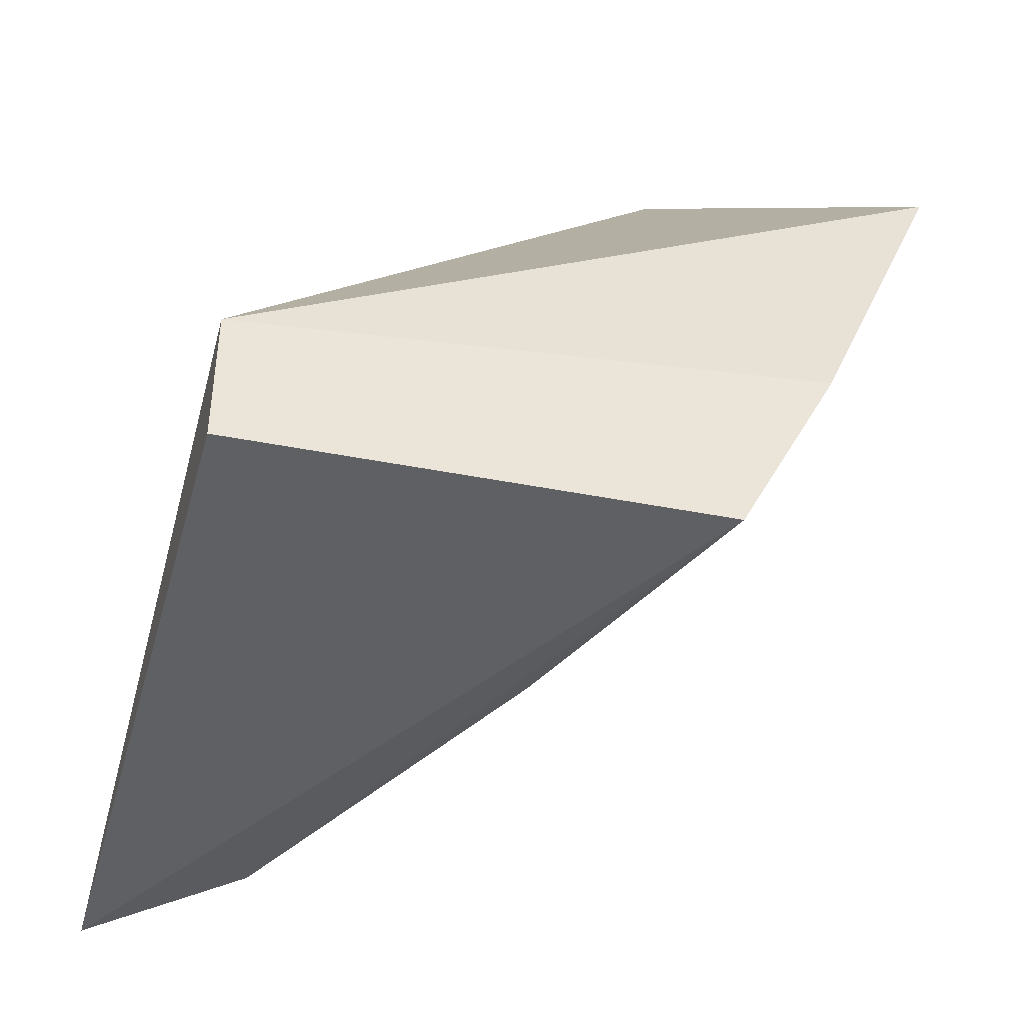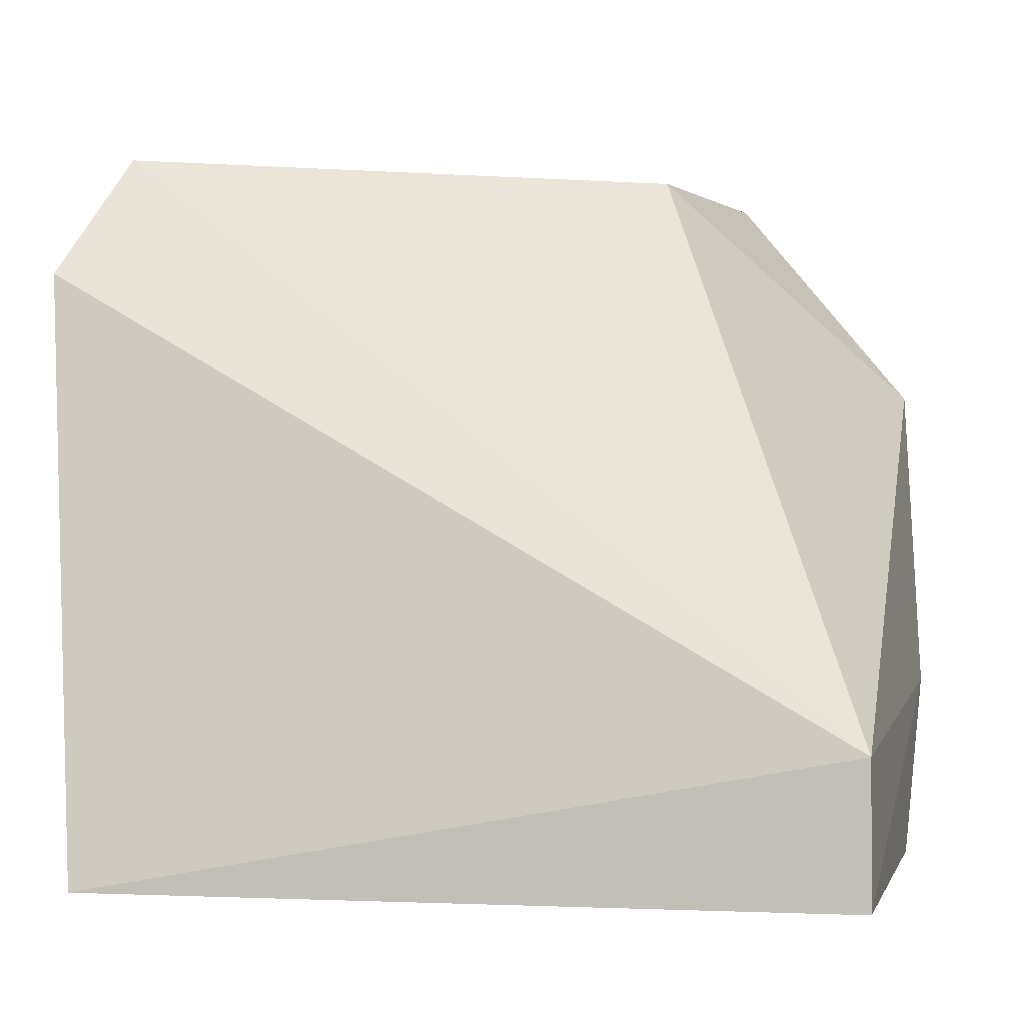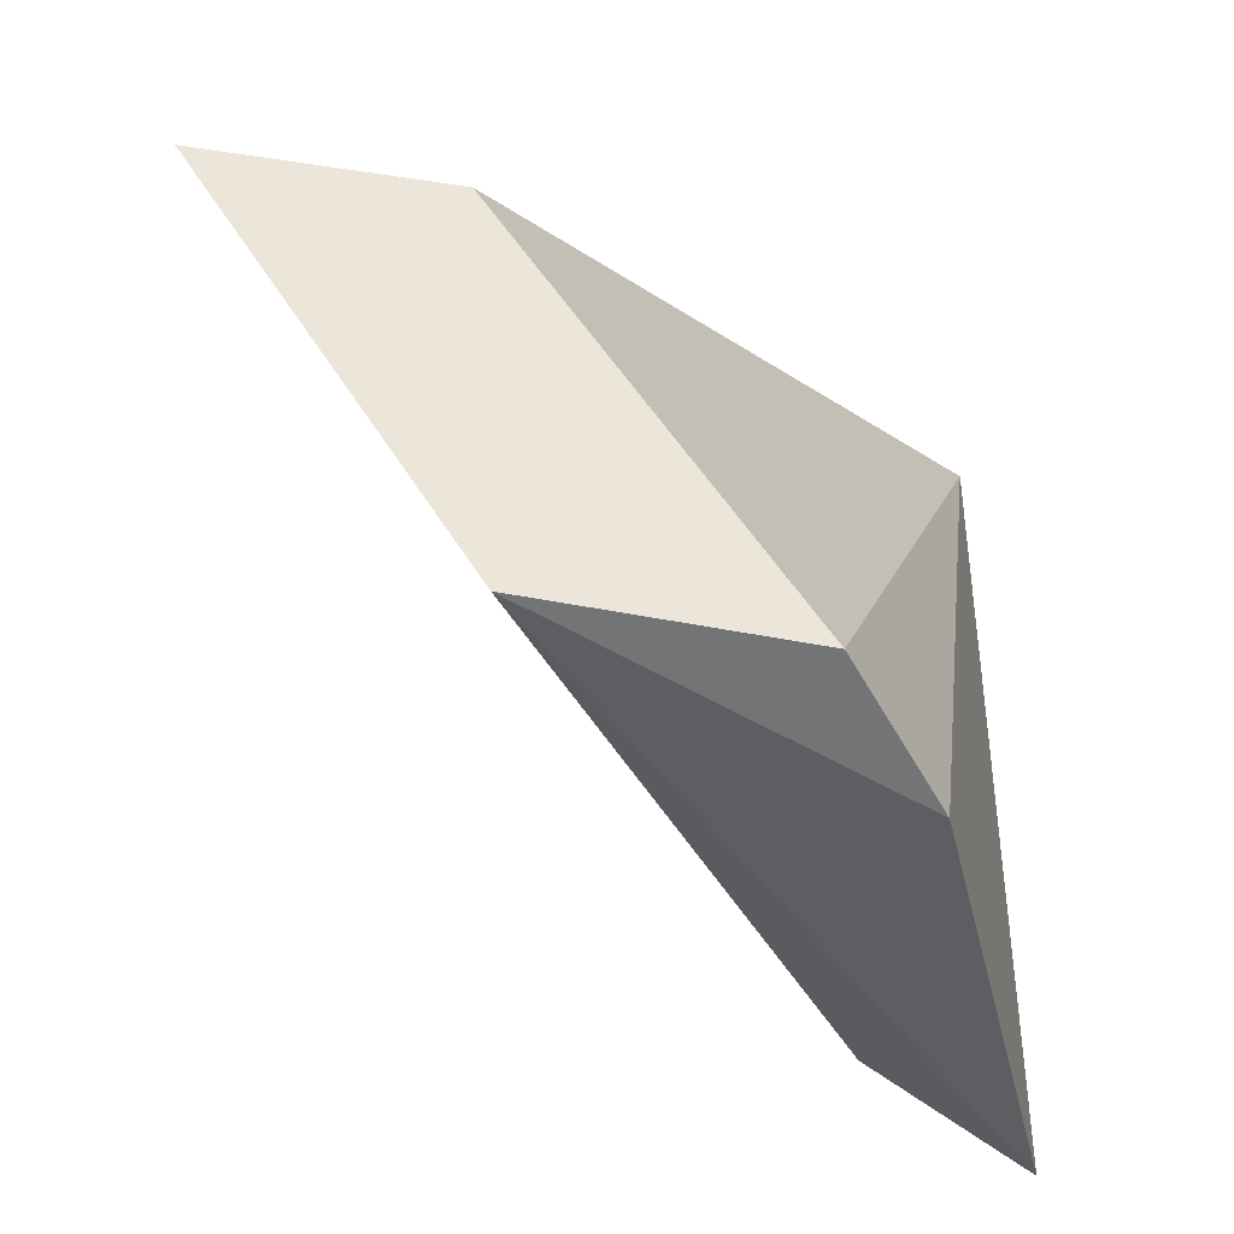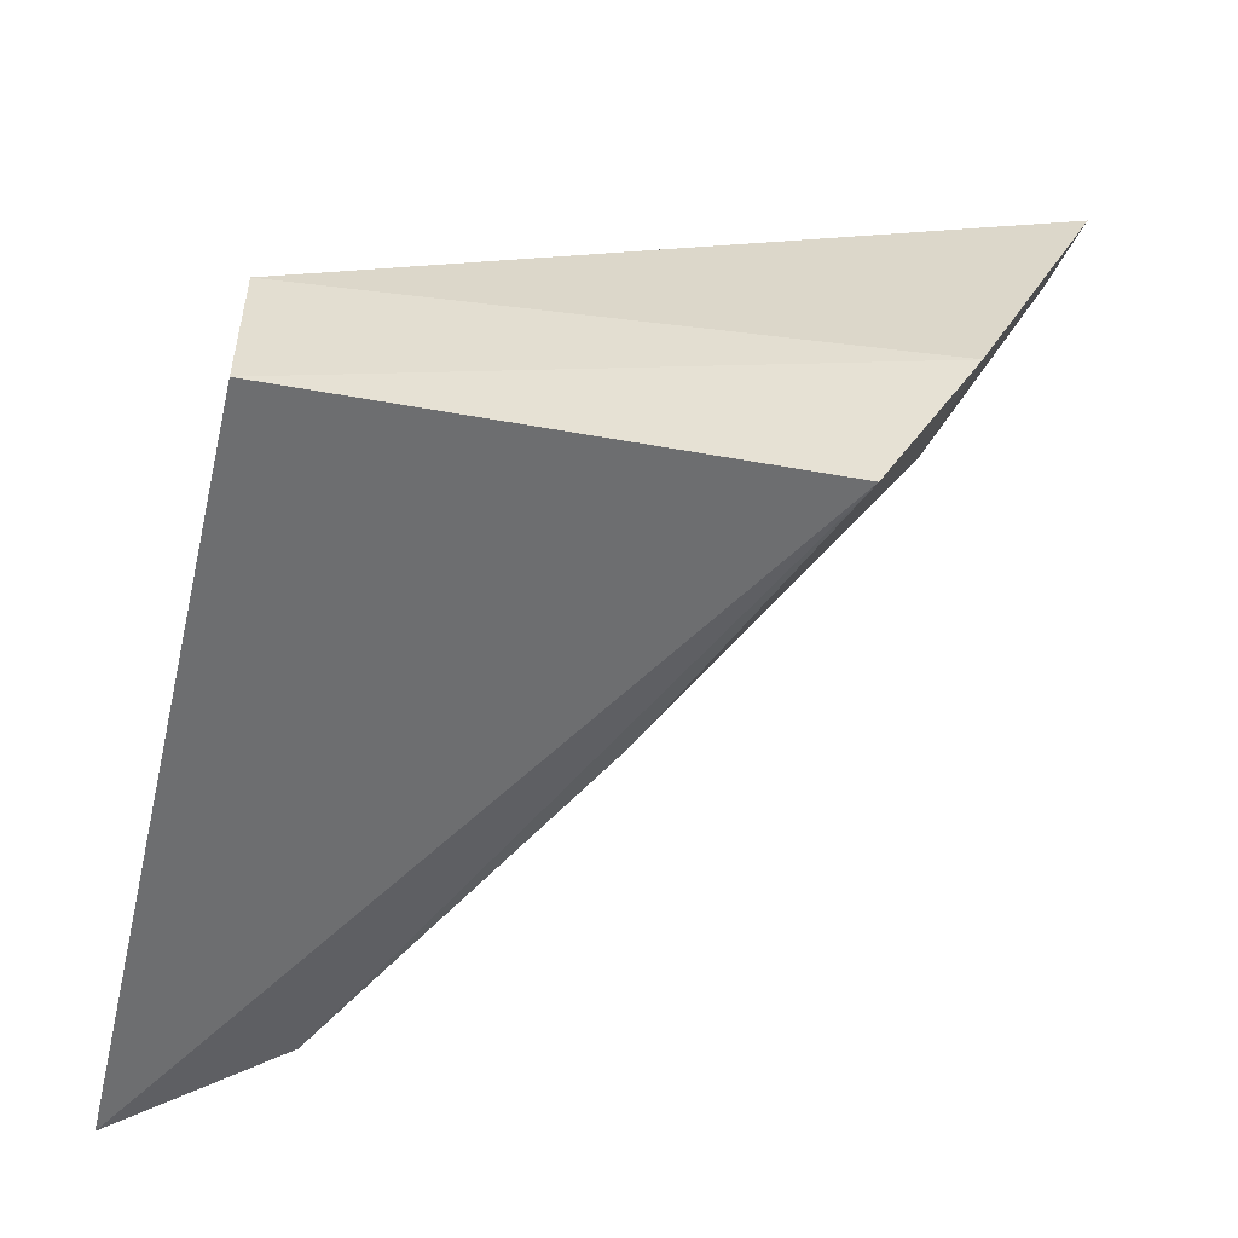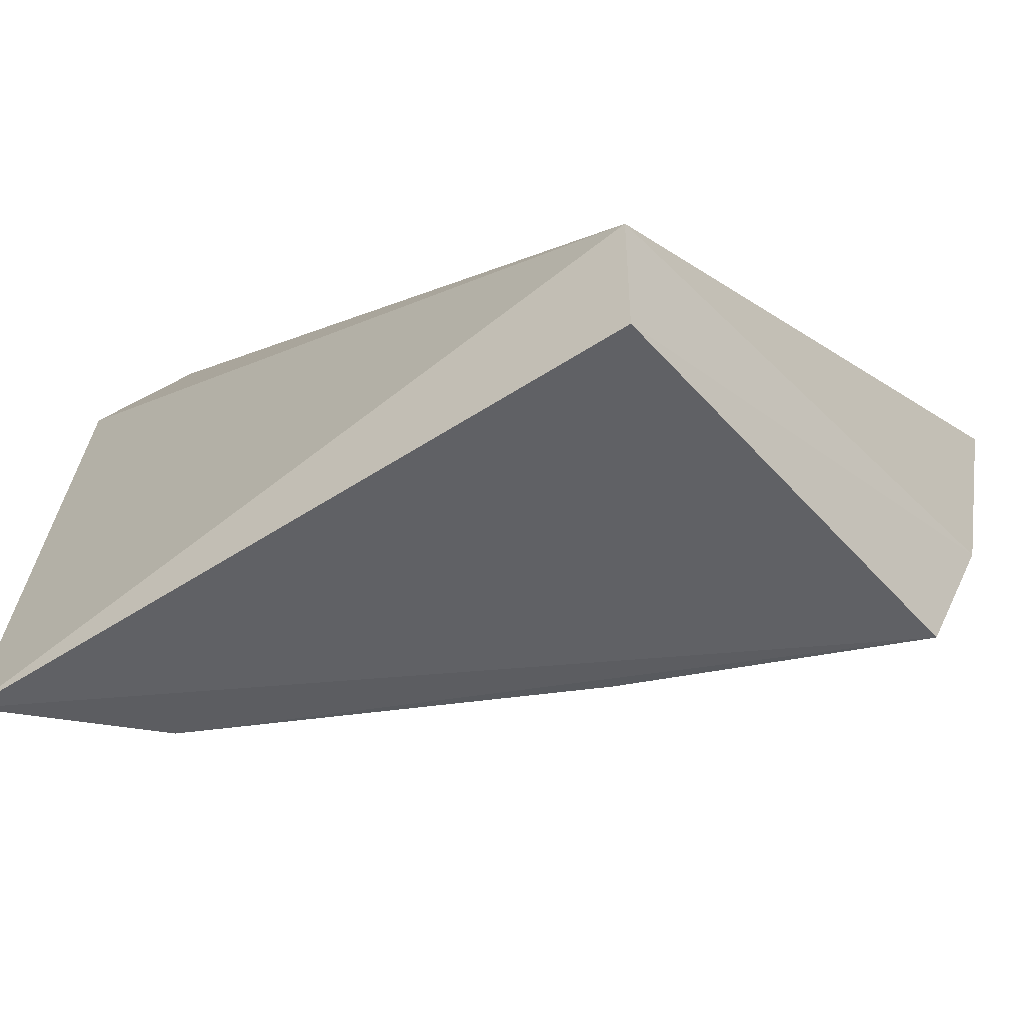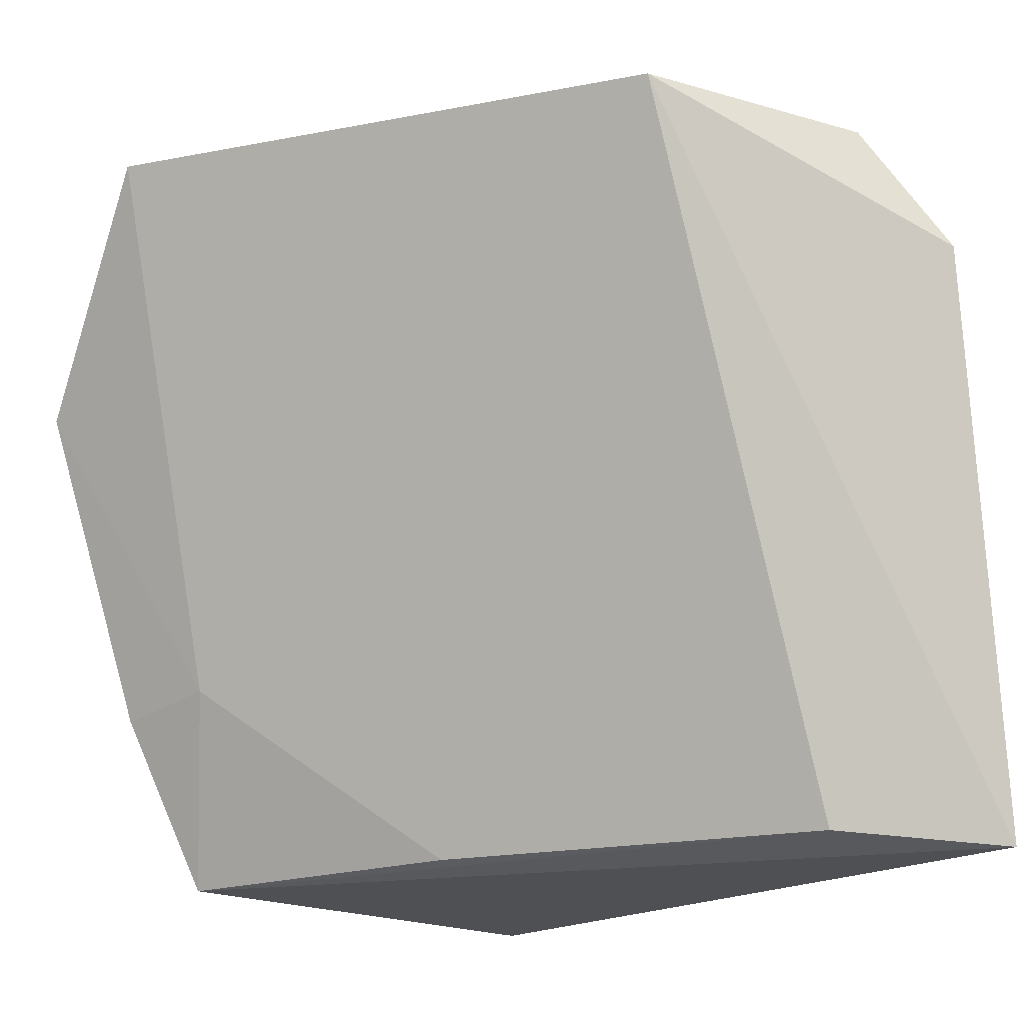
<metadata>
{"format":"obj","ext":"obj","renderer":"f3d","projection":"perspective","resolution":1024,"background":"white","views":[{"elev":-43.5,"azim":-105.2,"up":"+Z"},{"elev":-0.8,"azim":-169.2,"up":"+Z"},{"elev":47.3,"azim":88.4,"up":"+Z"},{"elev":-54.3,"azim":-103.0,"up":"+Z"},{"elev":-48.2,"azim":-143.2,"up":"+Z"},{"elev":-19.2,"azim":47.1,"up":"+Z"}]}
</metadata>
<code>
v 0.325 -0.2531 0.02666
v 0.3712 -0.1939 -0.03199
v 0.3723 -0.2113 0.02666
v 0.3106 -0.1939 -0.02069
v 0.3092 -0.231 -0.03196
v 0.3768 -0.2049 0.01656
v 0.3301 -0.2328 0.02666
v 0.3617 -0.2061 -0.03086
v 0.3098 -0.2492 0.008208
v 0.3106 -0.1939 -0.03199
v 0.3672 -0.2316 0.02666
v 0.3165 -0.237 -0.01599
v 0.308 -0.2384 -0.01745
v 0.3316 -0.2218 -0.03111
f 6 2 4
f 6 4 3
f 7 3 4
f 8 5 2
f 9 7 4
f 9 1 7
f 10 4 2
f 10 2 5
f 11 6 3
f 11 8 2
f 11 2 6
f 11 7 1
f 11 3 7
f 12 1 9
f 12 11 1
f 13 9 4
f 13 12 9
f 13 5 12
f 13 10 5
f 13 4 10
f 14 12 5
f 14 5 8
f 14 8 11
f 14 11 12

</code>
